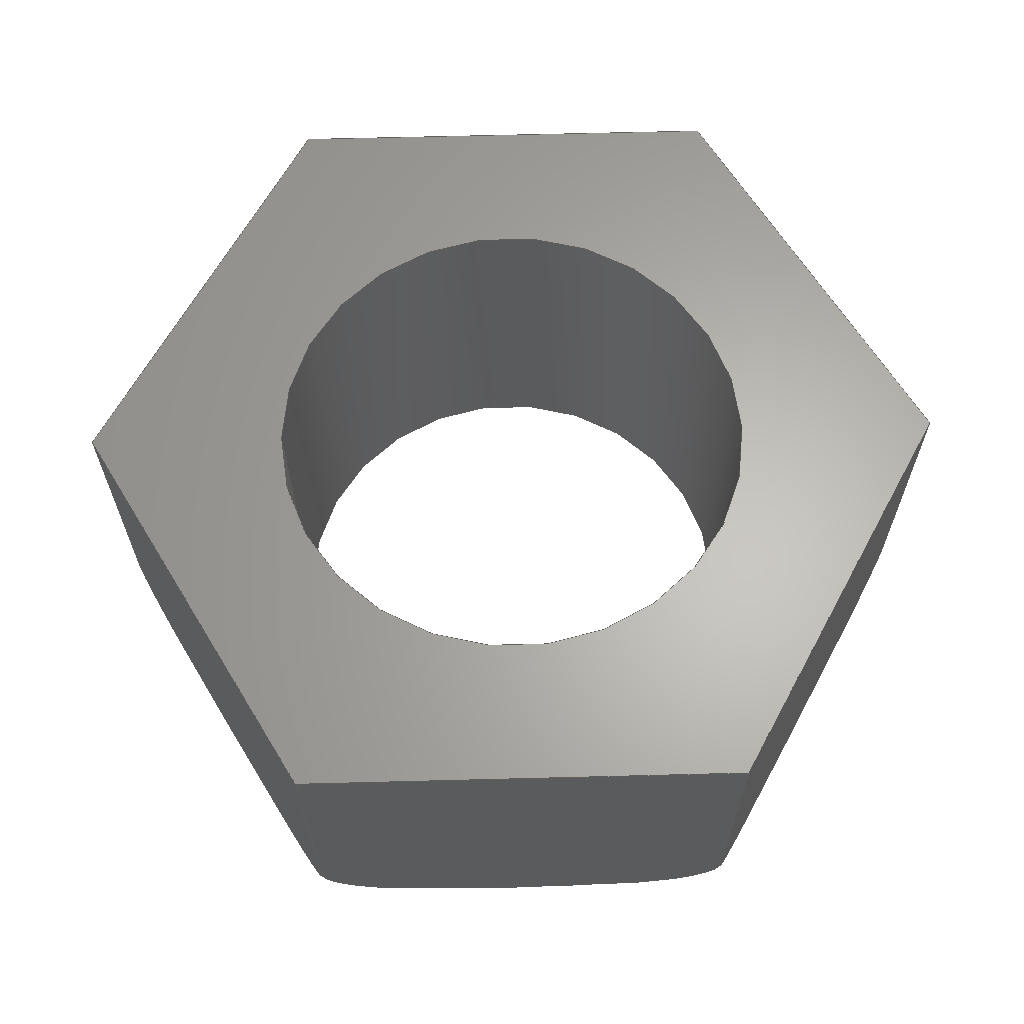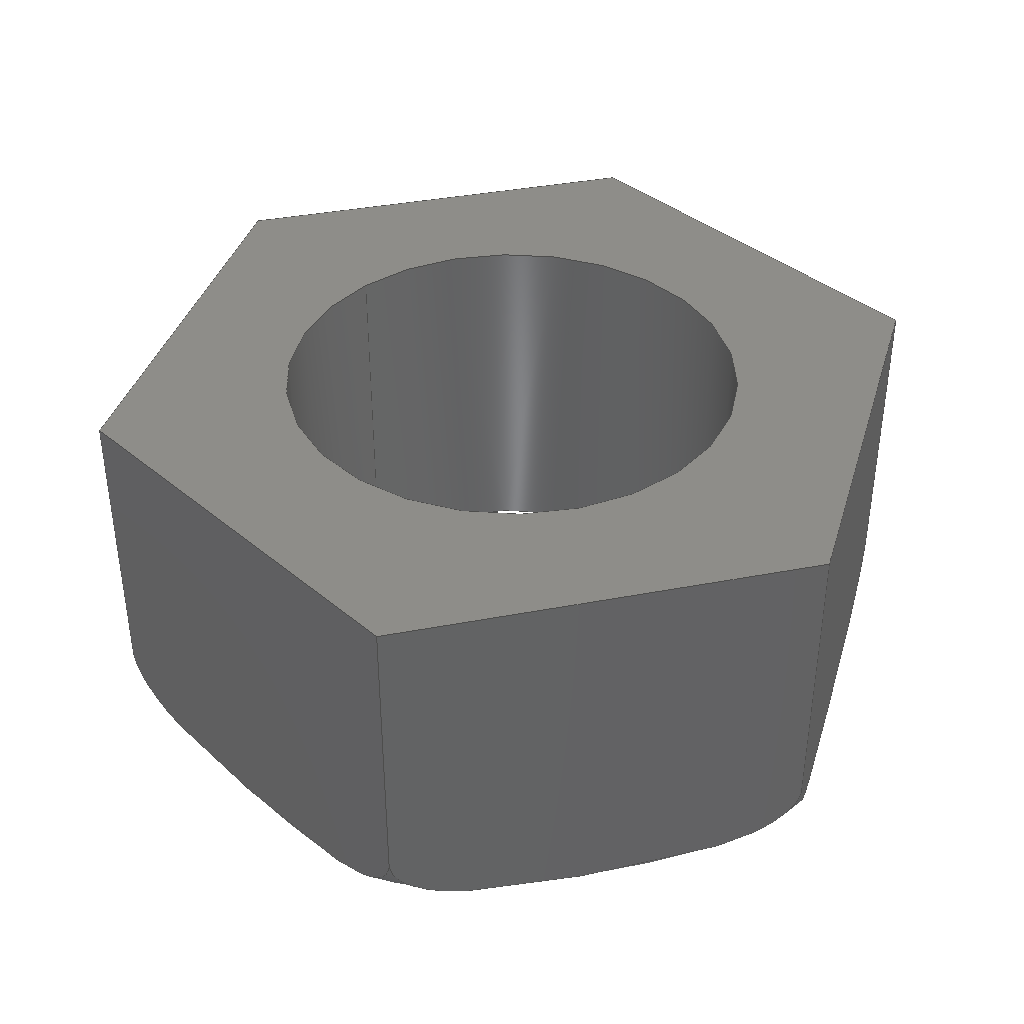
<metadata>
{"format":"step","ext":"step","renderer":"f3d","projection":"perspective","resolution":1024,"background":"white","views":[{"elev":64.0,"azim":178.5,"up":"+Y"},{"elev":38.6,"azim":-133.6,"up":"+Y"}]}
</metadata>
<code>
ISO-10303-21;
DATA;
#1=PROPERTY_DEFINITION_REPRESENTATION(#5,#3);
#2=PROPERTY_DEFINITION_REPRESENTATION(#6,#4);
#3=REPRESENTATION('',(#7),#344);
#4=REPRESENTATION('',(#8),#344);
#5=PROPERTY_DEFINITION('pmi validation property','',#349);
#6=PROPERTY_DEFINITION('pmi validation property','',#349);
#7=VALUE_REPRESENTATION_ITEM('number of annotations',COUNT_MEASURE(0));
#8=VALUE_REPRESENTATION_ITEM('number of views',COUNT_MEASURE(0));
#9=SHAPE_REPRESENTATION_RELATIONSHIP('','',#181,#10);
#10=ADVANCED_BREP_SHAPE_REPRESENTATION('',(#179),#344);
#11=TOROIDAL_SURFACE('',#195,0.003071,0.0005953);
#12=CIRCLE('',#190,0.002019);
#13=CIRCLE('',#191,0.002019);
#14=CIRCLE('',#193,0.003071);
#15=CYLINDRICAL_SURFACE('',#189,0.002019);
#16=LINE('',#251,#28);
#17=LINE('',#253,#29);
#18=LINE('',#255,#30);
#19=LINE('',#269,#31);
#20=LINE('',#271,#32);
#21=LINE('',#285,#33);
#22=LINE('',#287,#34);
#23=LINE('',#301,#35);
#24=LINE('',#303,#36);
#25=LINE('',#317,#37);
#26=LINE('',#319,#38);
#27=LINE('',#332,#39);
#28=VECTOR('',#200,1);
#29=VECTOR('',#201,1);
#30=VECTOR('',#202,1);
#31=VECTOR('',#205,1);
#32=VECTOR('',#206,1);
#33=VECTOR('',#209,1);
#34=VECTOR('',#210,1);
#35=VECTOR('',#213,1);
#36=VECTOR('',#214,1);
#37=VECTOR('',#217,1);
#38=VECTOR('',#218,1);
#39=VECTOR('',#221,1);
#40=ORIENTED_EDGE('',*,*,#82,.T.);
#41=ORIENTED_EDGE('',*,*,#83,.T.);
#42=ORIENTED_EDGE('',*,*,#84,.F.);
#43=ORIENTED_EDGE('',*,*,#85,.F.);
#44=ORIENTED_EDGE('',*,*,#86,.T.);
#45=ORIENTED_EDGE('',*,*,#87,.T.);
#46=ORIENTED_EDGE('',*,*,#88,.F.);
#47=ORIENTED_EDGE('',*,*,#83,.F.);
#48=ORIENTED_EDGE('',*,*,#89,.T.);
#49=ORIENTED_EDGE('',*,*,#90,.T.);
#50=ORIENTED_EDGE('',*,*,#91,.F.);
#51=ORIENTED_EDGE('',*,*,#87,.F.);
#52=ORIENTED_EDGE('',*,*,#92,.T.);
#53=ORIENTED_EDGE('',*,*,#93,.T.);
#54=ORIENTED_EDGE('',*,*,#94,.F.);
#55=ORIENTED_EDGE('',*,*,#90,.F.);
#56=ORIENTED_EDGE('',*,*,#95,.T.);
#57=ORIENTED_EDGE('',*,*,#96,.T.);
#58=ORIENTED_EDGE('',*,*,#97,.F.);
#59=ORIENTED_EDGE('',*,*,#93,.F.);
#60=ORIENTED_EDGE('',*,*,#98,.T.);
#61=ORIENTED_EDGE('',*,*,#85,.T.);
#62=ORIENTED_EDGE('',*,*,#99,.F.);
#63=ORIENTED_EDGE('',*,*,#96,.F.);
#64=ORIENTED_EDGE('',*,*,#100,.T.);
#65=ORIENTED_EDGE('',*,*,#101,.F.);
#66=ORIENTED_EDGE('',*,*,#102,.T.);
#67=ORIENTED_EDGE('',*,*,#100,.F.);
#68=ORIENTED_EDGE('',*,*,#101,.T.);
#69=ORIENTED_EDGE('',*,*,#84,.T.);
#70=ORIENTED_EDGE('',*,*,#88,.T.);
#71=ORIENTED_EDGE('',*,*,#91,.T.);
#72=ORIENTED_EDGE('',*,*,#94,.T.);
#73=ORIENTED_EDGE('',*,*,#97,.T.);
#74=ORIENTED_EDGE('',*,*,#99,.T.);
#75=ORIENTED_EDGE('',*,*,#102,.F.);
#76=ORIENTED_EDGE('',*,*,#82,.F.);
#77=ORIENTED_EDGE('',*,*,#98,.F.);
#78=ORIENTED_EDGE('',*,*,#95,.F.);
#79=ORIENTED_EDGE('',*,*,#92,.F.);
#80=ORIENTED_EDGE('',*,*,#89,.F.);
#81=ORIENTED_EDGE('',*,*,#86,.F.);
#82=EDGE_CURVE('',#103,#104,#118,.T.);
#83=EDGE_CURVE('',#104,#105,#16,.T.);
#84=EDGE_CURVE('',#106,#105,#17,.T.);
#85=EDGE_CURVE('',#103,#106,#18,.T.);
#86=EDGE_CURVE('',#104,#107,#119,.T.);
#87=EDGE_CURVE('',#107,#108,#19,.T.);
#88=EDGE_CURVE('',#105,#108,#20,.T.);
#89=EDGE_CURVE('',#107,#109,#120,.T.);
#90=EDGE_CURVE('',#109,#110,#21,.T.);
#91=EDGE_CURVE('',#108,#110,#22,.T.);
#92=EDGE_CURVE('',#109,#111,#121,.T.);
#93=EDGE_CURVE('',#111,#112,#23,.T.);
#94=EDGE_CURVE('',#110,#112,#24,.T.);
#95=EDGE_CURVE('',#111,#113,#122,.T.);
#96=EDGE_CURVE('',#113,#114,#25,.T.);
#97=EDGE_CURVE('',#112,#114,#26,.T.);
#98=EDGE_CURVE('',#113,#103,#123,.T.);
#99=EDGE_CURVE('',#114,#106,#27,.T.);
#100=EDGE_CURVE('',#115,#115,#12,.T.);
#101=EDGE_CURVE('',#116,#116,#13,.T.);
#102=EDGE_CURVE('',#117,#117,#14,.T.);
#103=VERTEX_POINT('',#249);
#104=VERTEX_POINT('',#250);
#105=VERTEX_POINT('',#252);
#106=VERTEX_POINT('',#254);
#107=VERTEX_POINT('',#268);
#108=VERTEX_POINT('',#270);
#109=VERTEX_POINT('',#284);
#110=VERTEX_POINT('',#286);
#111=VERTEX_POINT('',#300);
#112=VERTEX_POINT('',#302);
#113=VERTEX_POINT('',#316);
#114=VERTEX_POINT('',#318);
#115=VERTEX_POINT('',#335);
#116=VERTEX_POINT('',#337);
#117=VERTEX_POINT('',#340);
#118=B_SPLINE_CURVE_WITH_KNOTS('',3,(#238,#239,#240,#241,#242,#243,#244,
#245,#246,#247,#248),.UNSPECIFIED.,.F.,.F.,(4,1,1,1,1,1,1,1,4),(0.006203,
0.006721,0.007239,0.007756,0.008274,
0.008792,0.009309,0.009827,0.01034),
 .UNSPECIFIED.);
#119=B_SPLINE_CURVE_WITH_KNOTS('',3,(#257,#258,#259,#260,#261,#262,#263,
#264,#265,#266,#267),.UNSPECIFIED.,.F.,.F.,(4,1,1,1,1,1,1,1,4),(1.97e-07,
0.0005211,0.001042,0.001563,0.002084,
0.002605,0.003126,0.003647,0.004168),
 .UNSPECIFIED.);
#120=B_SPLINE_CURVE_WITH_KNOTS('',3,(#273,#274,#275,#276,#277,#278,#279,
#280,#281,#282,#283),.UNSPECIFIED.,.F.,.F.,(4,1,1,1,1,1,1,1,4),(1.97e-07,
0.0005211,0.001042,0.001563,0.002084,
0.002605,0.003126,0.003647,0.004168),
 .UNSPECIFIED.);
#121=B_SPLINE_CURVE_WITH_KNOTS('',3,(#289,#290,#291,#292,#293,#294,#295,
#296,#297,#298,#299),.UNSPECIFIED.,.F.,.F.,(4,1,1,1,1,1,1,1,4),(0.006203,
0.006721,0.007239,0.007756,0.008274,
0.008792,0.009309,0.009827,0.01034),
 .UNSPECIFIED.);
#122=B_SPLINE_CURVE_WITH_KNOTS('',3,(#305,#306,#307,#308,#309,#310,#311,
#312,#313,#314,#315),.UNSPECIFIED.,.F.,.F.,(4,1,1,1,1,1,1,1,4),(1.97e-07,
0.0005211,0.001042,0.001563,0.002084,
0.002605,0.003126,0.003647,0.004168),
 .UNSPECIFIED.);
#123=B_SPLINE_CURVE_WITH_KNOTS('',3,(#321,#322,#323,#324,#325,#326,#327,
#328,#329,#330,#331),.UNSPECIFIED.,.F.,.F.,(4,1,1,1,1,1,1,1,4),(1.97e-07,
0.0005211,0.001042,0.001563,0.002084,
0.002605,0.003126,0.003647,0.004168),
 .UNSPECIFIED.);
#124=EDGE_LOOP('',(#40,#41,#42,#43));
#125=EDGE_LOOP('',(#44,#45,#46,#47));
#126=EDGE_LOOP('',(#48,#49,#50,#51));
#127=EDGE_LOOP('',(#52,#53,#54,#55));
#128=EDGE_LOOP('',(#56,#57,#58,#59));
#129=EDGE_LOOP('',(#60,#61,#62,#63));
#130=EDGE_LOOP('',(#64));
#131=EDGE_LOOP('',(#65));
#132=EDGE_LOOP('',(#66));
#133=EDGE_LOOP('',(#67));
#134=EDGE_LOOP('',(#68));
#135=EDGE_LOOP('',(#69,#70,#71,#72,#73,#74));
#136=EDGE_LOOP('',(#75));
#137=EDGE_LOOP('',(#76,#77,#78,#79,#80,#81));
#138=FACE_BOUND('',#124,.T.);
#139=FACE_BOUND('',#125,.T.);
#140=FACE_BOUND('',#126,.T.);
#141=FACE_BOUND('',#127,.T.);
#142=FACE_BOUND('',#128,.T.);
#143=FACE_BOUND('',#129,.T.);
#144=FACE_BOUND('',#130,.T.);
#145=FACE_BOUND('',#131,.T.);
#146=FACE_BOUND('',#132,.T.);
#147=FACE_BOUND('',#133,.T.);
#148=FACE_BOUND('',#134,.T.);
#149=FACE_BOUND('',#135,.T.);
#150=FACE_BOUND('',#136,.T.);
#151=FACE_BOUND('',#137,.T.);
#152=PLANE('',#183);
#153=PLANE('',#184);
#154=PLANE('',#185);
#155=PLANE('',#186);
#156=PLANE('',#187);
#157=PLANE('',#188);
#158=PLANE('',#192);
#159=PLANE('',#194);
#160=ADVANCED_FACE('',(#138),#152,.F.);
#161=ADVANCED_FACE('',(#139),#153,.F.);
#162=ADVANCED_FACE('',(#140),#154,.F.);
#163=ADVANCED_FACE('',(#141),#155,.F.);
#164=ADVANCED_FACE('',(#142),#156,.F.);
#165=ADVANCED_FACE('',(#143),#157,.F.);
#166=ADVANCED_FACE('',(#144,#145),#15,.F.);
#167=ADVANCED_FACE('',(#146,#147),#158,.T.);
#168=ADVANCED_FACE('',(#148,#149),#159,.F.);
#169=ADVANCED_FACE('',(#150,#151),#11,.T.);
#170=CLOSED_SHELL('',(#160,#161,#162,#163,#164,#165,#166,#167,#168,#169));
#171=STYLED_ITEM('',(#172),#179);
#172=PRESENTATION_STYLE_ASSIGNMENT((#173));
#173=SURFACE_STYLE_USAGE(.BOTH.,#174);
#174=SURFACE_SIDE_STYLE('',(#175));
#175=SURFACE_STYLE_FILL_AREA(#176);
#176=FILL_AREA_STYLE('',(#177));
#177=FILL_AREA_STYLE_COLOUR('',#178);
#178=COLOUR_RGB('',0.702,0.6824,0.6235);
#179=MANIFOLD_SOLID_BREP('Part 206',#170);
#180=SHAPE_DEFINITION_REPRESENTATION(#349,#181);
#181=SHAPE_REPRESENTATION('Part 206',(#182),#344);
#182=AXIS2_PLACEMENT_3D('',#236,#196,#197);
#183=AXIS2_PLACEMENT_3D('',#237,#198,#199);
#184=AXIS2_PLACEMENT_3D('',#256,#203,#204);
#185=AXIS2_PLACEMENT_3D('',#272,#207,#208);
#186=AXIS2_PLACEMENT_3D('',#288,#211,#212);
#187=AXIS2_PLACEMENT_3D('',#304,#215,#216);
#188=AXIS2_PLACEMENT_3D('',#320,#219,#220);
#189=AXIS2_PLACEMENT_3D('',#333,#222,#223);
#190=AXIS2_PLACEMENT_3D('',#334,#224,#225);
#191=AXIS2_PLACEMENT_3D('',#336,#226,#227);
#192=AXIS2_PLACEMENT_3D('',#338,#228,#229);
#193=AXIS2_PLACEMENT_3D('',#339,#230,#231);
#194=AXIS2_PLACEMENT_3D('',#341,#232,#233);
#195=AXIS2_PLACEMENT_3D('',#342,#234,#235);
#196=DIRECTION('',(0,0,1));
#197=DIRECTION('',(1,0,0));
#198=DIRECTION('',(-4.276e-50,1.541e-33,-1));
#199=DIRECTION('',(1.84e-17,-1,-3.081e-33));
#200=DIRECTION('',(3.081e-33,1,1.541e-33));
#201=DIRECTION('',(1,-2.262e-51,0));
#202=DIRECTION('',(3.081e-33,1,1.541e-33));
#203=DIRECTION('',(-0.866,7.704e-34,-0.5));
#204=DIRECTION('',(0.5,-3.994e-19,-0.866));
#205=DIRECTION('',(3.081e-33,1,1.541e-33));
#206=DIRECTION('',(0.5,0,-0.866));
#207=DIRECTION('',(-0.866,-7.704e-34,0.5));
#208=DIRECTION('',(-0.5,-1.88e-17,-0.866));
#209=DIRECTION('',(3.081e-33,1,1.541e-33));
#210=DIRECTION('',(-0.5,1.541e-33,-0.866));
#211=DIRECTION('',(4.276e-50,-1.541e-33,1));
#212=DIRECTION('',(-1.84e-17,1,3.081e-33));
#213=DIRECTION('',(3.081e-33,1,1.541e-33));
#214=DIRECTION('',(-1,2.262e-51,0));
#215=DIRECTION('',(0.866,7.704e-34,0.5));
#216=DIRECTION('',(-0.5,3.994e-19,0.866));
#217=DIRECTION('',(3.081e-33,1,1.541e-33));
#218=DIRECTION('',(-0.5,0,0.866));
#219=DIRECTION('',(0.866,0,-0.5));
#220=DIRECTION('',(0.5,1.88e-17,0.866));
#221=DIRECTION('',(0.5,1.541e-33,0.866));
#222=DIRECTION('',(3.081e-33,1,1.541e-33));
#223=DIRECTION('',(1,-3.081e-33,2.04e-34));
#224=DIRECTION('',(2.262e-51,-1,0));
#225=DIRECTION('',(1,0,2.04e-34));
#226=DIRECTION('',(2.262e-51,-1,0));
#227=DIRECTION('',(1,0,2.04e-34));
#228=DIRECTION('',(2.262e-51,-1,0));
#229=DIRECTION('',(-1,2.262e-51,0));
#230=DIRECTION('',(2.262e-51,-1,0));
#231=DIRECTION('',(1,0,2.04e-34));
#232=DIRECTION('',(2.262e-51,-1,0));
#233=DIRECTION('',(-1,2.262e-51,0));
#234=DIRECTION('',(-2.262e-51,1,0));
#235=DIRECTION('',(1,0,2.04e-34));
#236=CARTESIAN_POINT('',(0,0,0));
#237=CARTESIAN_POINT('',(-0.06148,-0.1895,0.03668));
#238=CARTESIAN_POINT('',(-0.06331,-0.1889,0.03668));
#239=CARTESIAN_POINT('',(-0.06331,-0.1891,0.03668));
#240=CARTESIAN_POINT('',(-0.06302,-0.1893,0.03668));
#241=CARTESIAN_POINT('',(-0.06252,-0.1894,0.03668));
#242=CARTESIAN_POINT('',(-0.062,-0.1895,0.03668));
#243=CARTESIAN_POINT('',(-0.06149,-0.1895,0.03668));
#244=CARTESIAN_POINT('',(-0.06097,-0.1895,0.03668));
#245=CARTESIAN_POINT('',(-0.06045,-0.1895,0.03668));
#246=CARTESIAN_POINT('',(-0.05995,-0.1893,0.03668));
#247=CARTESIAN_POINT('',(-0.05965,-0.1891,0.03668));
#248=CARTESIAN_POINT('',(-0.05965,-0.1889,0.03668));
#249=CARTESIAN_POINT('',(-0.06331,-0.1889,0.03668));
#250=CARTESIAN_POINT('',(-0.05965,-0.1889,0.03668));
#251=CARTESIAN_POINT('',(-0.05965,-0.1895,0.03668));
#252=CARTESIAN_POINT('',(-0.05965,-0.1863,0.03668));
#253=CARTESIAN_POINT('',(-0.06148,-0.1863,0.03668));
#254=CARTESIAN_POINT('',(-0.06331,-0.1863,0.03668));
#255=CARTESIAN_POINT('',(-0.06331,-0.1895,0.03668));
#256=CARTESIAN_POINT('',(-0.05873,-0.1895,0.03509));
#257=CARTESIAN_POINT('',(-0.05965,-0.1889,0.03668));
#258=CARTESIAN_POINT('',(-0.05965,-0.1891,0.03668));
#259=CARTESIAN_POINT('',(-0.0595,-0.1893,0.03642));
#260=CARTESIAN_POINT('',(-0.05925,-0.1894,0.03598));
#261=CARTESIAN_POINT('',(-0.05899,-0.1895,0.03554));
#262=CARTESIAN_POINT('',(-0.05873,-0.1895,0.03509));
#263=CARTESIAN_POINT('',(-0.05847,-0.1895,0.03464));
#264=CARTESIAN_POINT('',(-0.05821,-0.1894,0.0342));
#265=CARTESIAN_POINT('',(-0.05796,-0.1893,0.03376));
#266=CARTESIAN_POINT('',(-0.05781,-0.1891,0.0335));
#267=CARTESIAN_POINT('',(-0.05781,-0.1889,0.0335));
#268=CARTESIAN_POINT('',(-0.05781,-0.1889,0.0335));
#269=CARTESIAN_POINT('',(-0.05781,-0.1895,0.0335));
#270=CARTESIAN_POINT('',(-0.05781,-0.1863,0.0335));
#271=CARTESIAN_POINT('',(-0.05873,-0.1863,0.03509));
#272=CARTESIAN_POINT('',(-0.05873,-0.1895,0.03191));
#273=CARTESIAN_POINT('',(-0.05781,-0.1889,0.0335));
#274=CARTESIAN_POINT('',(-0.05781,-0.1891,0.0335));
#275=CARTESIAN_POINT('',(-0.05796,-0.1893,0.03324));
#276=CARTESIAN_POINT('',(-0.05821,-0.1894,0.03281));
#277=CARTESIAN_POINT('',(-0.05847,-0.1895,0.03236));
#278=CARTESIAN_POINT('',(-0.05873,-0.1895,0.03191));
#279=CARTESIAN_POINT('',(-0.05899,-0.1895,0.03147));
#280=CARTESIAN_POINT('',(-0.05925,-0.1894,0.03102));
#281=CARTESIAN_POINT('',(-0.0595,-0.1893,0.03058));
#282=CARTESIAN_POINT('',(-0.05965,-0.1891,0.03033));
#283=CARTESIAN_POINT('',(-0.05965,-0.1889,0.03033));
#284=CARTESIAN_POINT('',(-0.05965,-0.1889,0.03033));
#285=CARTESIAN_POINT('',(-0.05965,-0.1895,0.03033));
#286=CARTESIAN_POINT('',(-0.05965,-0.1863,0.03033));
#287=CARTESIAN_POINT('',(-0.05873,-0.1863,0.03191));
#288=CARTESIAN_POINT('',(-0.06148,-0.1895,0.03033));
#289=CARTESIAN_POINT('',(-0.05965,-0.1889,0.03033));
#290=CARTESIAN_POINT('',(-0.05965,-0.1891,0.03033));
#291=CARTESIAN_POINT('',(-0.05994,-0.1893,0.03033));
#292=CARTESIAN_POINT('',(-0.06044,-0.1894,0.03033));
#293=CARTESIAN_POINT('',(-0.06096,-0.1895,0.03033));
#294=CARTESIAN_POINT('',(-0.06147,-0.1895,0.03033));
#295=CARTESIAN_POINT('',(-0.06199,-0.1895,0.03033));
#296=CARTESIAN_POINT('',(-0.06251,-0.1895,0.03033));
#297=CARTESIAN_POINT('',(-0.06301,-0.1893,0.03033));
#298=CARTESIAN_POINT('',(-0.06331,-0.1891,0.03033));
#299=CARTESIAN_POINT('',(-0.06331,-0.1889,0.03033));
#300=CARTESIAN_POINT('',(-0.06331,-0.1889,0.03033));
#301=CARTESIAN_POINT('',(-0.06331,-0.1895,0.03033));
#302=CARTESIAN_POINT('',(-0.06331,-0.1863,0.03033));
#303=CARTESIAN_POINT('',(-0.06148,-0.1863,0.03033));
#304=CARTESIAN_POINT('',(-0.06423,-0.1895,0.03191));
#305=CARTESIAN_POINT('',(-0.06331,-0.1889,0.03033));
#306=CARTESIAN_POINT('',(-0.06331,-0.1891,0.03033));
#307=CARTESIAN_POINT('',(-0.06346,-0.1893,0.03059));
#308=CARTESIAN_POINT('',(-0.06371,-0.1894,0.03102));
#309=CARTESIAN_POINT('',(-0.06397,-0.1895,0.03147));
#310=CARTESIAN_POINT('',(-0.06423,-0.1895,0.03191));
#311=CARTESIAN_POINT('',(-0.06449,-0.1895,0.03236));
#312=CARTESIAN_POINT('',(-0.06474,-0.1894,0.03281));
#313=CARTESIAN_POINT('',(-0.065,-0.1893,0.03324));
#314=CARTESIAN_POINT('',(-0.06515,-0.1891,0.0335));
#315=CARTESIAN_POINT('',(-0.06515,-0.1889,0.0335));
#316=CARTESIAN_POINT('',(-0.06515,-0.1889,0.0335));
#317=CARTESIAN_POINT('',(-0.06515,-0.1895,0.0335));
#318=CARTESIAN_POINT('',(-0.06515,-0.1863,0.0335));
#319=CARTESIAN_POINT('',(-0.06423,-0.1863,0.03191));
#320=CARTESIAN_POINT('',(-0.06423,-0.1895,0.03509));
#321=CARTESIAN_POINT('',(-0.06515,-0.1889,0.0335));
#322=CARTESIAN_POINT('',(-0.06515,-0.1891,0.0335));
#323=CARTESIAN_POINT('',(-0.065,-0.1893,0.03376));
#324=CARTESIAN_POINT('',(-0.06475,-0.1894,0.03419));
#325=CARTESIAN_POINT('',(-0.06449,-0.1895,0.03464));
#326=CARTESIAN_POINT('',(-0.06423,-0.1895,0.03509));
#327=CARTESIAN_POINT('',(-0.06397,-0.1895,0.03553));
#328=CARTESIAN_POINT('',(-0.06371,-0.1894,0.03598));
#329=CARTESIAN_POINT('',(-0.06346,-0.1893,0.03642));
#330=CARTESIAN_POINT('',(-0.06331,-0.1891,0.03668));
#331=CARTESIAN_POINT('',(-0.06331,-0.1889,0.03668));
#332=CARTESIAN_POINT('',(-0.06423,-0.1863,0.03509));
#333=CARTESIAN_POINT('',(-0.06148,-0.1895,0.0335));
#334=CARTESIAN_POINT('',(-0.06148,-0.1895,0.0335));
#335=CARTESIAN_POINT('',(-0.05946,-0.1895,0.0335));
#336=CARTESIAN_POINT('',(-0.06148,-0.1863,0.0335));
#337=CARTESIAN_POINT('',(-0.05946,-0.1863,0.0335));
#338=CARTESIAN_POINT('',(-0.06148,-0.1895,-0.007775));
#339=CARTESIAN_POINT('',(-0.06148,-0.1895,0.0335));
#340=CARTESIAN_POINT('',(-0.05841,-0.1895,0.0335));
#341=CARTESIAN_POINT('',(-0.06148,-0.1863,-0.007775));
#342=CARTESIAN_POINT('',(-0.06148,-0.1889,0.0335));
#343=MECHANICAL_DESIGN_GEOMETRIC_PRESENTATION_REPRESENTATION('',(#171),
#344);
#344=(
GEOMETRIC_REPRESENTATION_CONTEXT(3)
GLOBAL_UNCERTAINTY_ASSIGNED_CONTEXT((#345))
GLOBAL_UNIT_ASSIGNED_CONTEXT((#348,#347,#346))
REPRESENTATION_CONTEXT('Part 206','TOP_LEVEL_ASSEMBLY_PART')
);
#345=UNCERTAINTY_MEASURE_WITH_UNIT(LENGTH_MEASURE(5e-06),#348,
'DISTANCE_ACCURACY_VALUE','Maximum Tolerance applied to model');
#346=(
NAMED_UNIT(*)
SI_UNIT($,.STERADIAN.)
SOLID_ANGLE_UNIT()
);
#347=(
NAMED_UNIT(*)
PLANE_ANGLE_UNIT()
SI_UNIT($,.RADIAN.)
);
#348=(
LENGTH_UNIT()
NAMED_UNIT(*)
SI_UNIT($,.METRE.)
);
#349=PRODUCT_DEFINITION_SHAPE('','',#350);
#350=PRODUCT_DEFINITION('','',#352,#351);
#351=PRODUCT_DEFINITION_CONTEXT('',#358,'design');
#352=PRODUCT_DEFINITION_FORMATION_WITH_SPECIFIED_SOURCE('','',#354,
 .NOT_KNOWN.);
#353=PRODUCT_RELATED_PRODUCT_CATEGORY('','',(#354));
#354=PRODUCT('Part 206','Part 206','Part 206',(#356));
#355=PRODUCT_CATEGORY('','');
#356=PRODUCT_CONTEXT('',#358,'mechanical');
#357=APPLICATION_PROTOCOL_DEFINITION('international standard',
'automotive_design',2010,#358);
#358=APPLICATION_CONTEXT(
'core data for automotive mechanical design processes');
ENDSEC;
END-ISO-10303-21;

</code>
